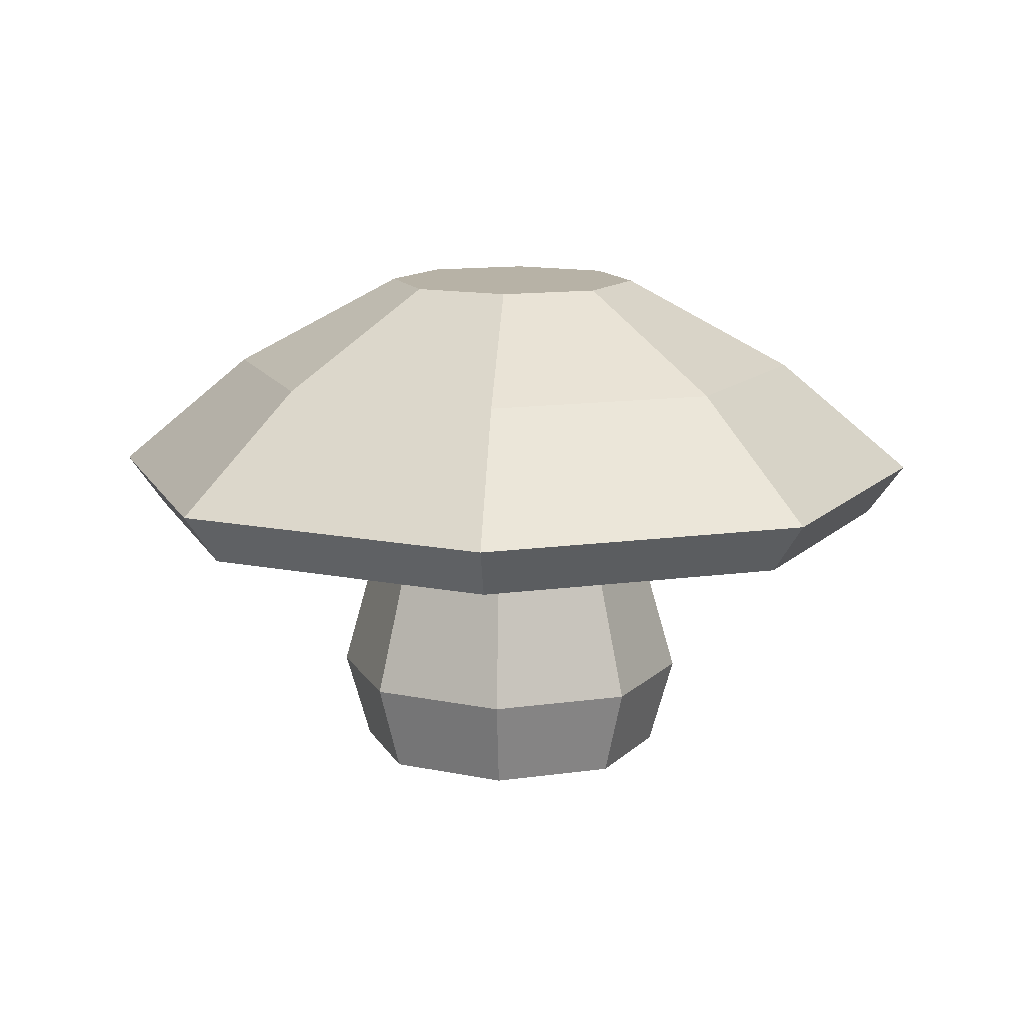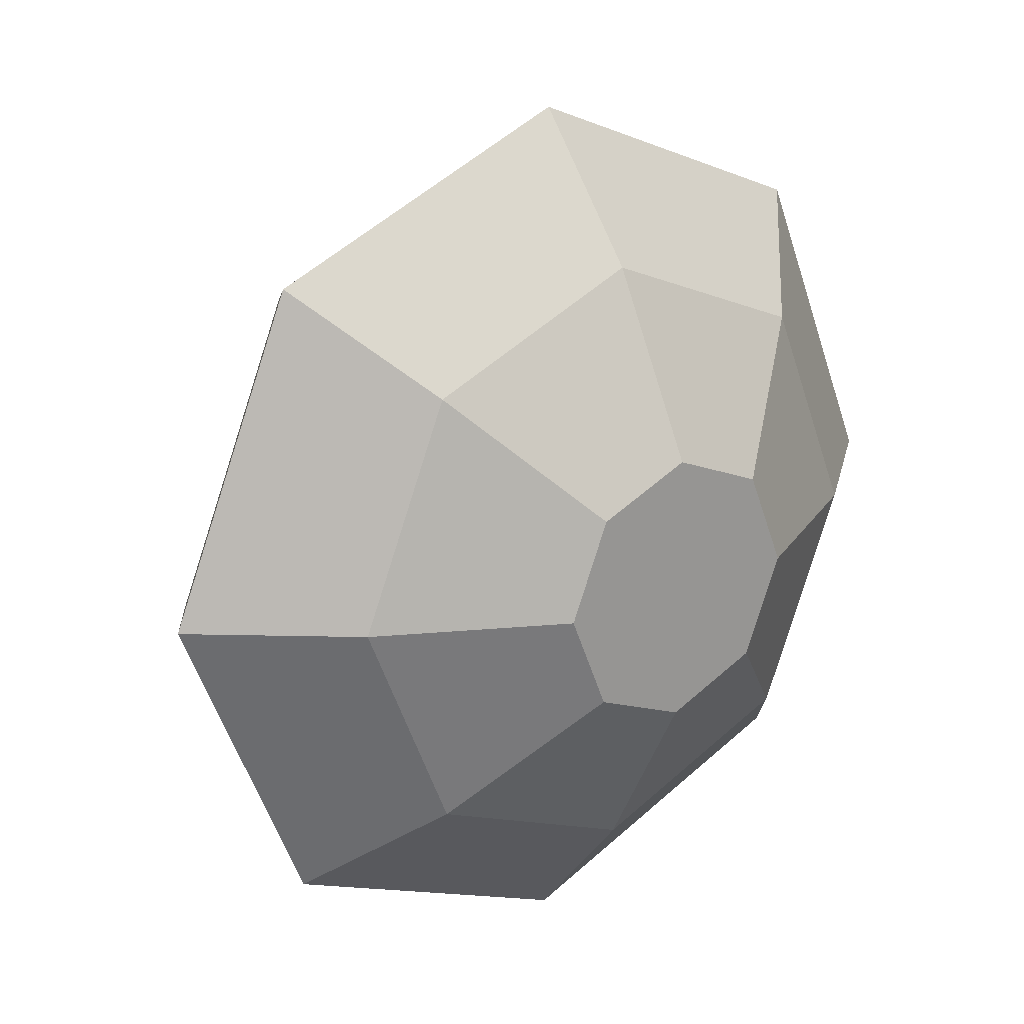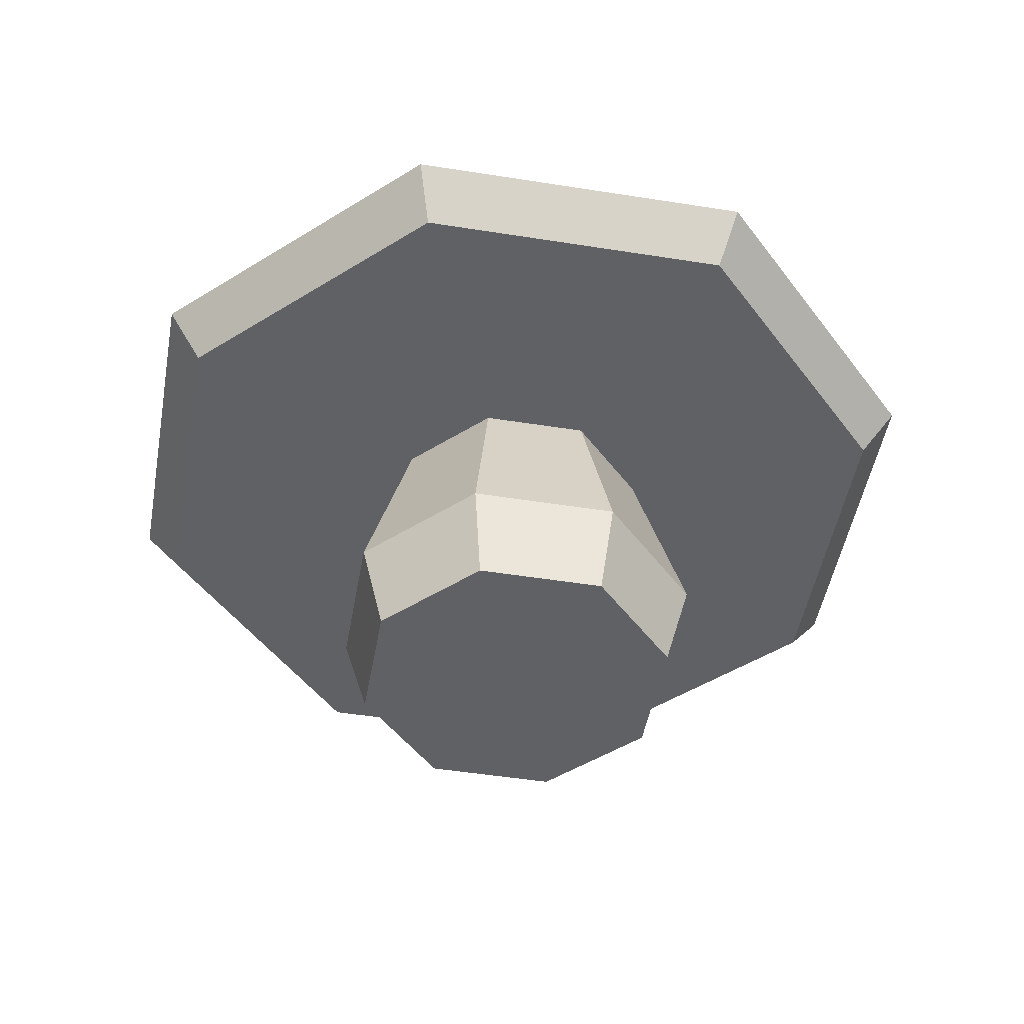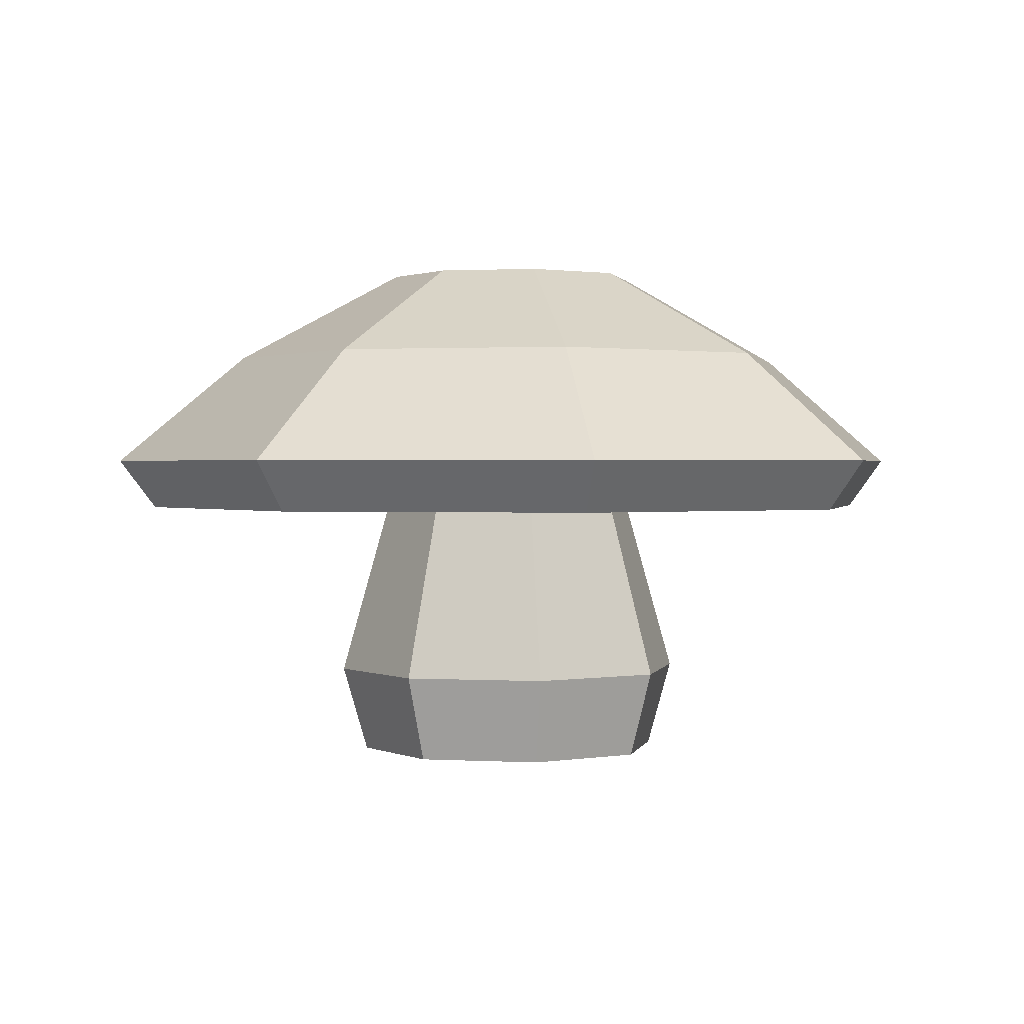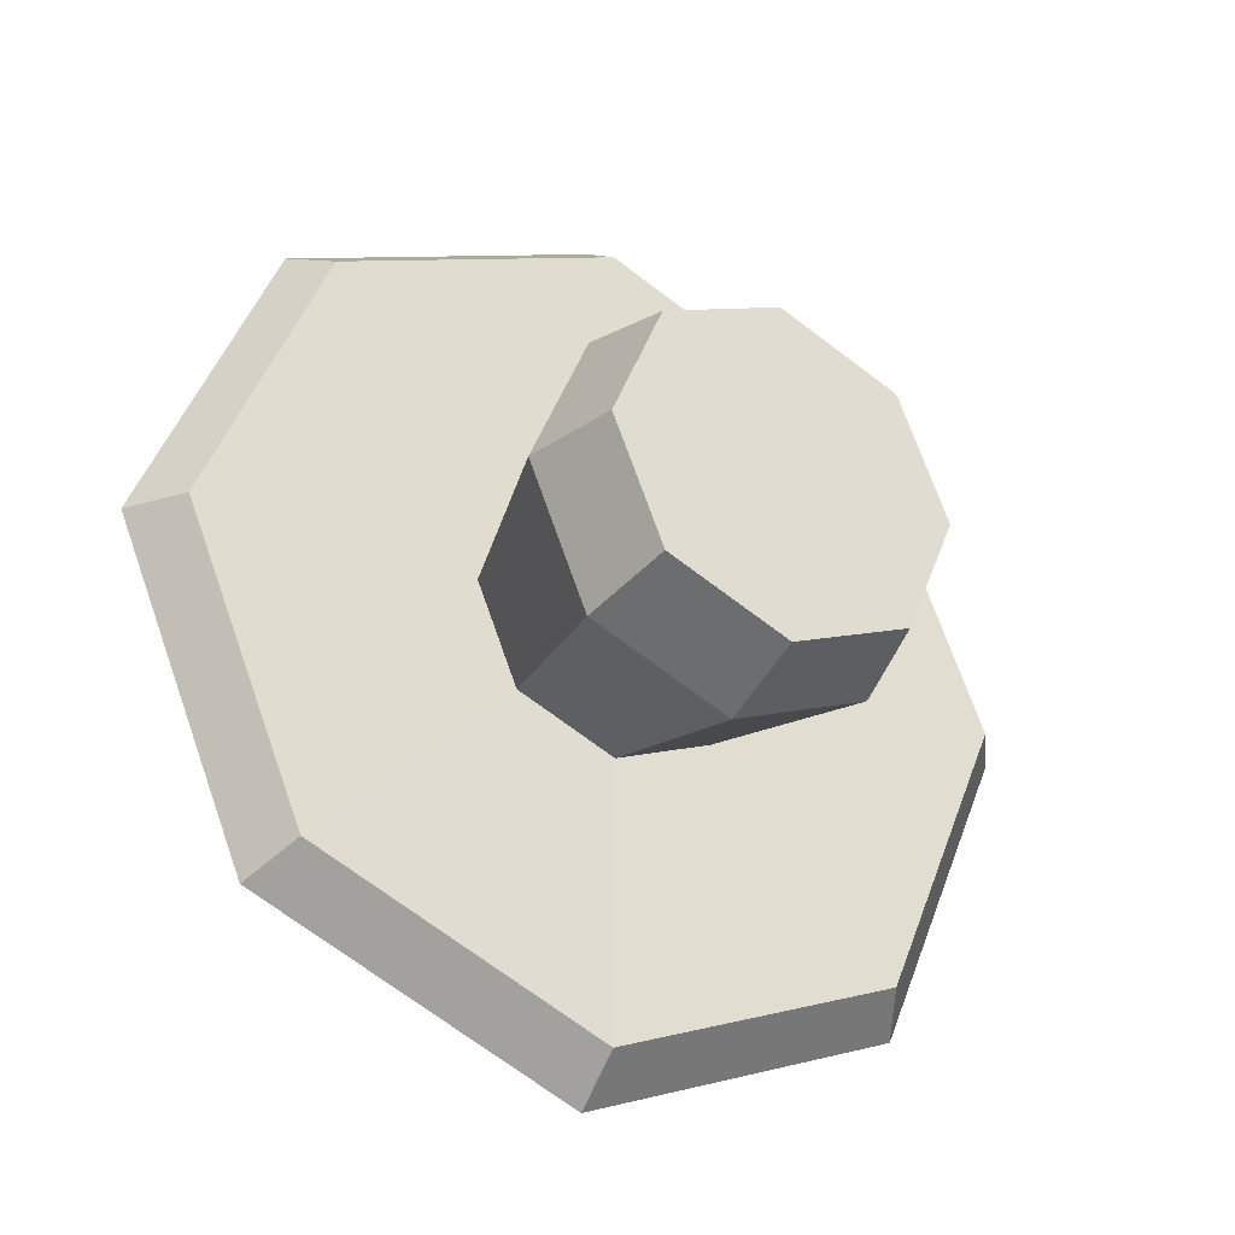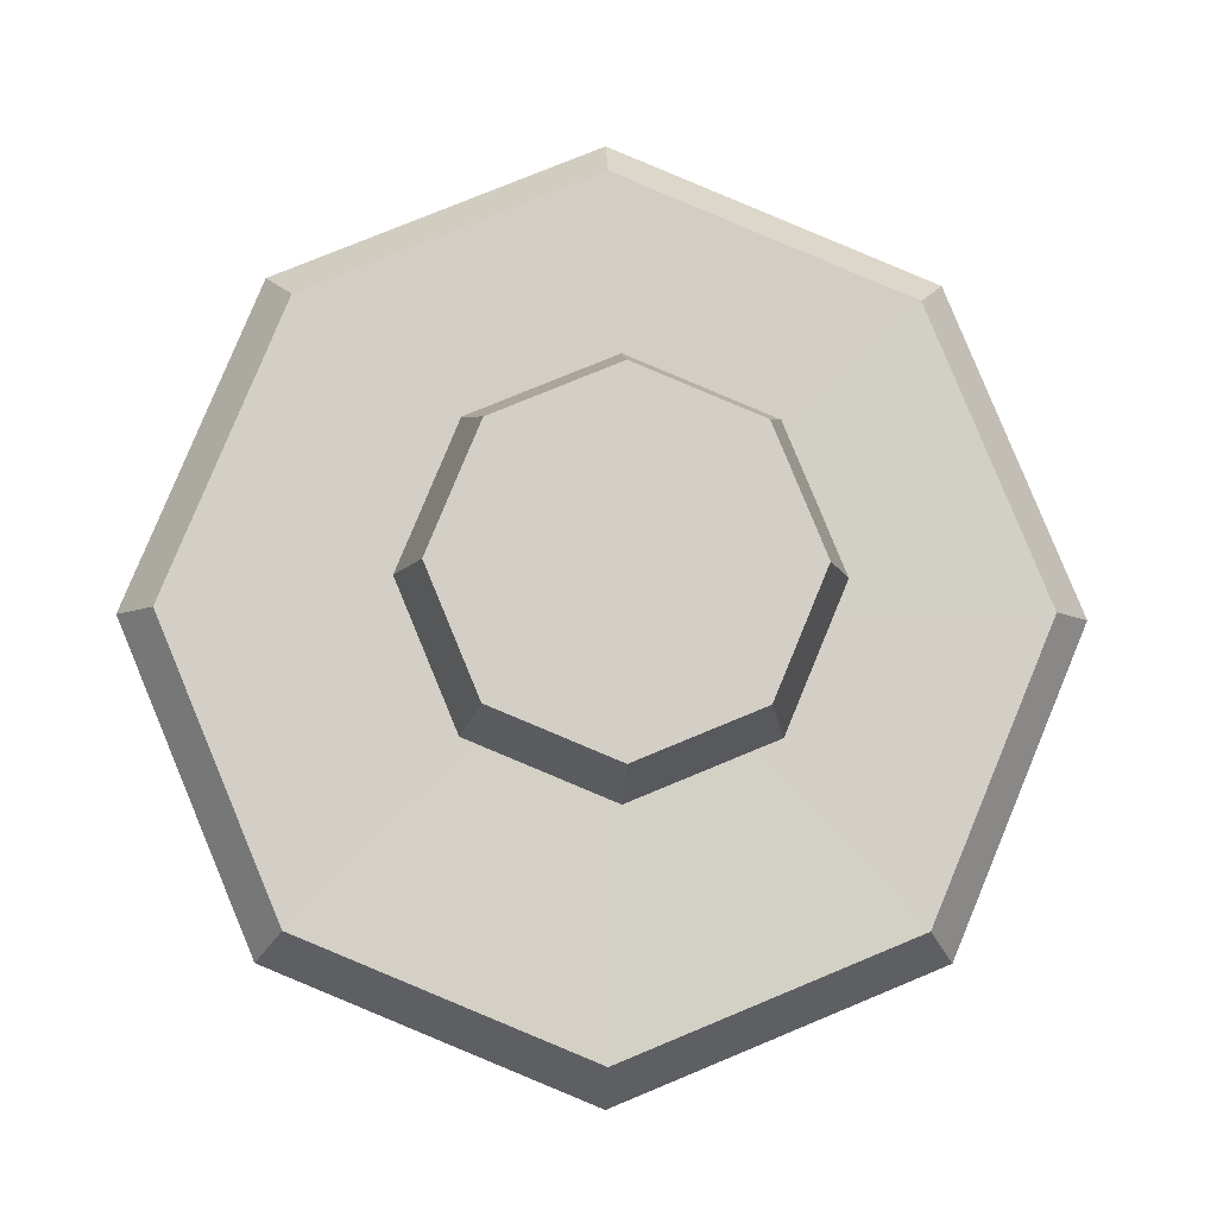
<metadata>
{"format":"obj","ext":"obj","renderer":"f3d","projection":"perspective","resolution":1024,"background":"white","views":[{"elev":12.5,"azim":138.9,"up":"+Y"},{"elev":21.2,"azim":142.2,"up":"+Z"},{"elev":-48.3,"azim":-77.6,"up":"+Y"},{"elev":1.1,"azim":124.7,"up":"+Y"},{"elev":-31.3,"azim":-30.4,"up":"+Z"},{"elev":-7.9,"azim":-2.7,"up":"+Z"}]}
</metadata>
<code>
o mushroom4_Circle.007
v -0.1343 0 -0
v -0.09498 0 0.09498
v 0 0 0.1343
v 0.09498 0 0.09498
v 0.1343 0 -0
v 0.09498 0 -0.09498
v -0 0 -0.1343
v -0.09498 0 -0.09498
v -0.1115 0.2268 1.3e-05
v -0.07855 0.2268 0.07955
v 0.000992 0.2268 0.1125
v 0.08053 0.2268 0.07955
v 0.1135 0.2268 1.2e-05
v 0.08053 0.2268 -0.07953
v 0.000992 0.2268 -0.1125
v -0.07855 0.2268 -0.07953
v -0.3329 0.2242 -0.001936
v -0.236 0.2242 0.2321
v -0.001919 0.2242 0.329
v 0.2321 0.2242 0.2321
v 0.3291 0.2242 -0.001936
v 0.2321 0.2242 -0.236
v -0.001919 0.2242 -0.3329
v -0.236 0.2242 -0.236
v -0.3644 0.2663 -0.001936
v -0.2582 0.2663 0.2544
v -0.001919 0.2663 0.3606
v 0.2544 0.2663 0.2544
v 0.3606 0.2663 -0.001936
v 0.2544 0.2663 -0.2583
v -0.001919 0.2663 -0.3644
v -0.2582 0.2663 -0.2583
v -0.1109 0.4371 -0.001936
v -0.07896 0.4371 0.0751
v -0.001919 0.4371 0.107
v 0.07512 0.4371 0.0751
v 0.107 0.4371 -0.001936
v 0.07512 0.4371 -0.07898
v -0.001919 0.4371 -0.1109
v -0.07896 0.4371 -0.07898
v 0.1751 0.3606 0.1751
v -0.001919 0.3606 0.2484
v -0.1789 0.3606 0.1751
v -0.2522 0.3606 -0.001936
v -0.1789 0.3606 -0.1789
v -0.001919 0.3606 -0.2522
v 0.1751 0.3606 -0.1789
v 0.2484 0.3606 -0.001936
v -0.1552 0.07386 4e-06
v -0.1096 0.07386 -0.11
v 0.000323 0.07386 -0.1555
v 0.1103 0.07386 -0.11
v 0.1558 0.07386 4e-06
v 0.1103 0.07386 0.11
v 0.000323 0.07386 0.1555
v -0.1096 0.07386 0.11
g mushroom4_Circle.007_mushroom2
f 1 7 5
f 10 19 18
f 50 9 16
f 52 15 14
f 53 12 54
f 55 10 56
f 51 16 15
f 53 14 13
f 54 11 55
f 56 9 49
f 17 32 24
f 16 23 15
f 14 21 13
f 11 20 19
f 9 18 17
f 16 17 24
f 15 22 14
f 13 20 12
f 41 35 42
f 23 30 22
f 21 28 20
f 18 27 26
f 24 31 23
f 21 30 29
f 19 28 27
f 18 25 17
f 33 35 37
f 43 33 44
f 44 40 45
f 46 38 47
f 41 37 36
f 42 34 43
f 45 39 46
f 47 37 48
f 30 48 29
f 31 45 46
f 26 42 43
f 29 41 28
f 31 47 30
f 25 45 32
f 26 44 25
f 28 42 27
f 2 49 1
f 4 55 3
f 5 52 53
f 7 50 51
f 3 56 2
f 5 54 4
f 6 51 52
f 8 49 50
f 3 2 1
f 1 8 7
f 7 6 5
f 5 4 3
f 3 1 5
f 10 11 19
f 50 49 9
f 52 51 15
f 53 13 12
f 55 11 10
f 51 50 16
f 53 52 14
f 54 12 11
f 56 10 9
f 17 25 32
f 16 24 23
f 14 22 21
f 11 12 20
f 9 10 18
f 16 9 17
f 15 23 22
f 13 21 20
f 41 36 35
f 23 31 30
f 21 29 28
f 18 19 27
f 24 32 31
f 21 22 30
f 19 20 28
f 18 26 25
f 33 34 35
f 35 36 37
f 37 38 39
f 39 40 37
f 40 33 37
f 43 34 33
f 44 33 40
f 46 39 38
f 41 48 37
f 42 35 34
f 45 40 39
f 47 38 37
f 30 47 48
f 31 32 45
f 26 27 42
f 29 48 41
f 31 46 47
f 25 44 45
f 26 43 44
f 28 41 42
f 2 56 49
f 4 54 55
f 5 6 52
f 7 8 50
f 3 55 56
f 5 53 54
f 6 7 51
f 8 1 49

</code>
